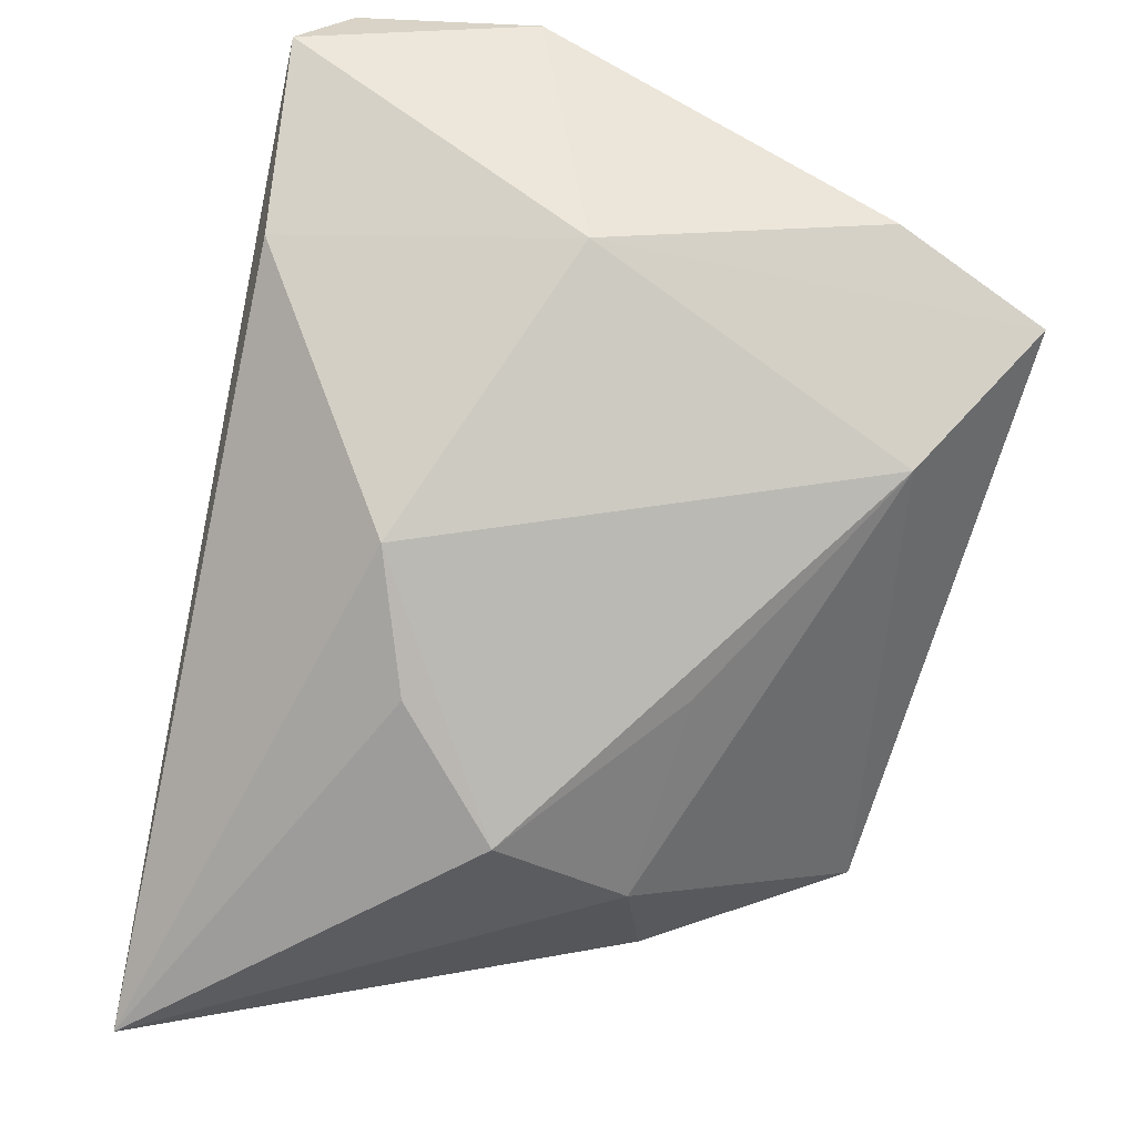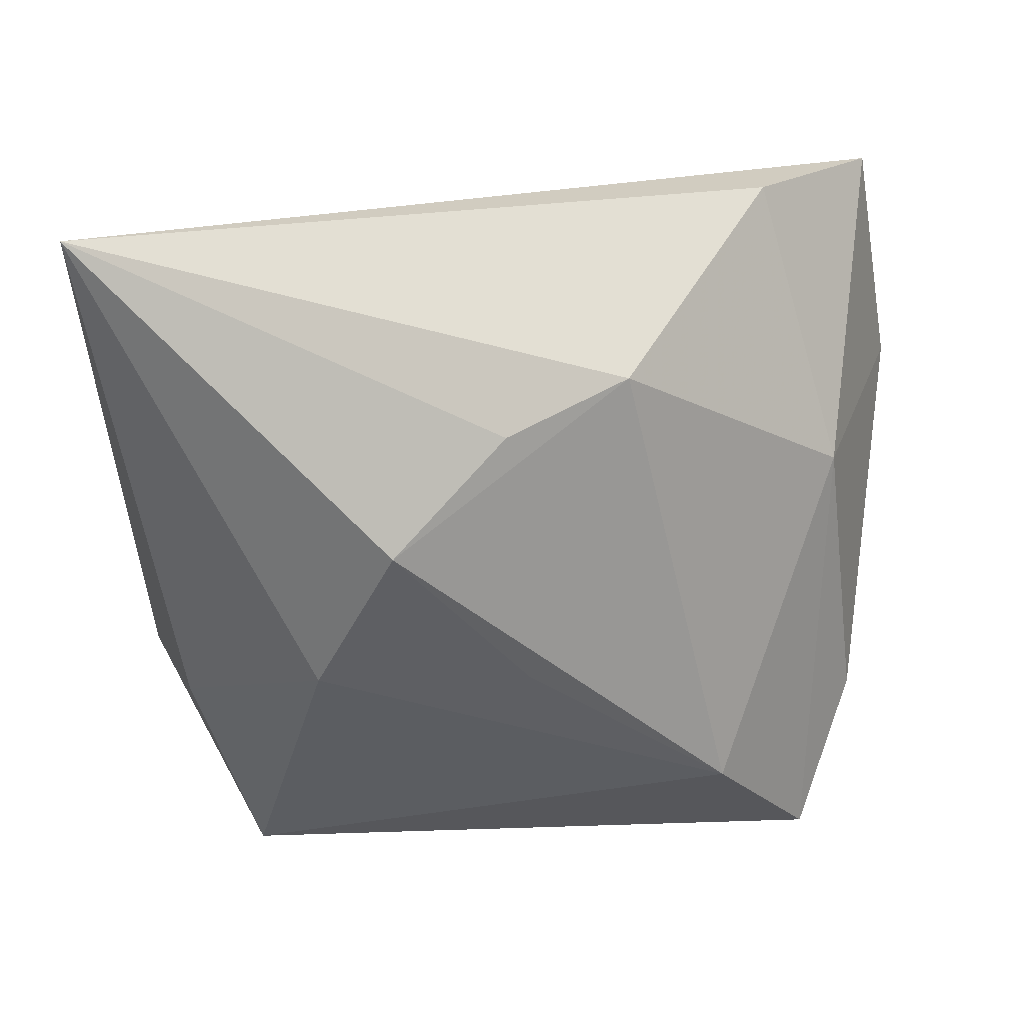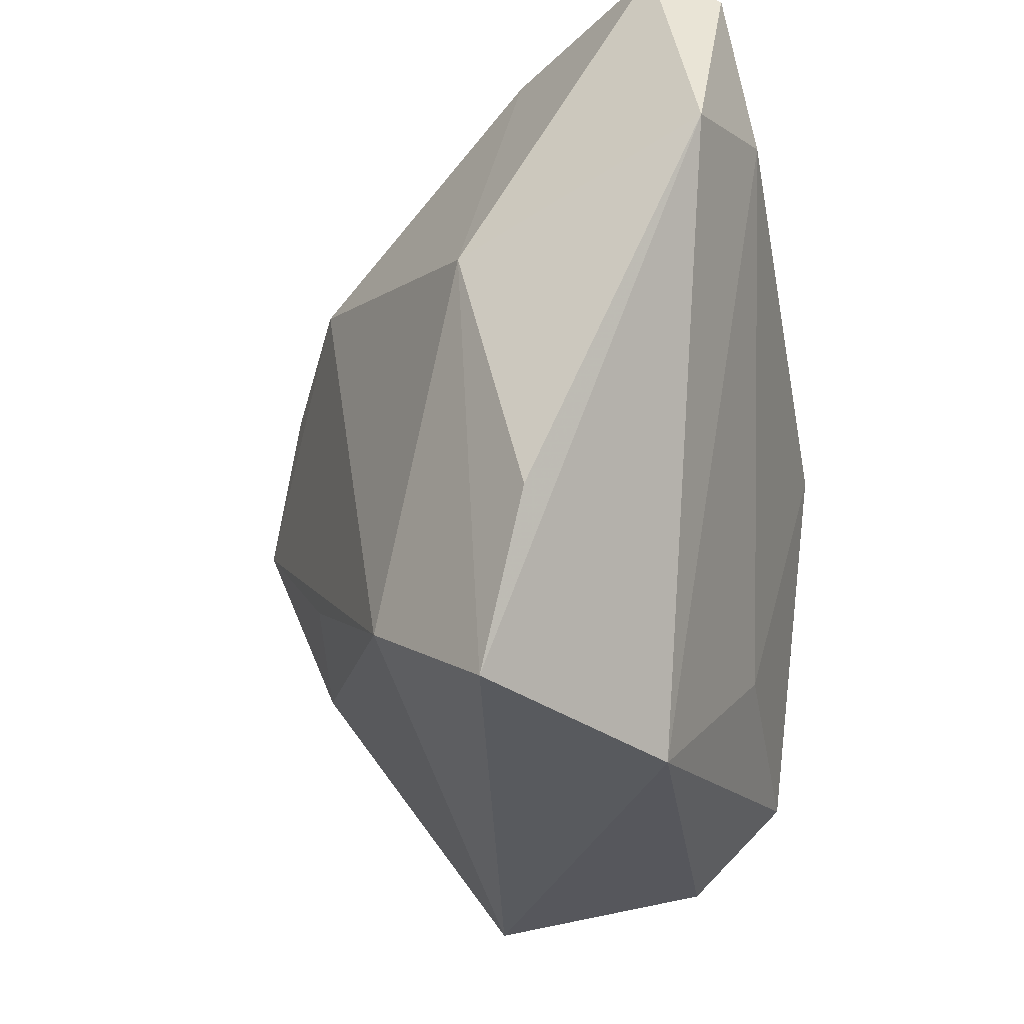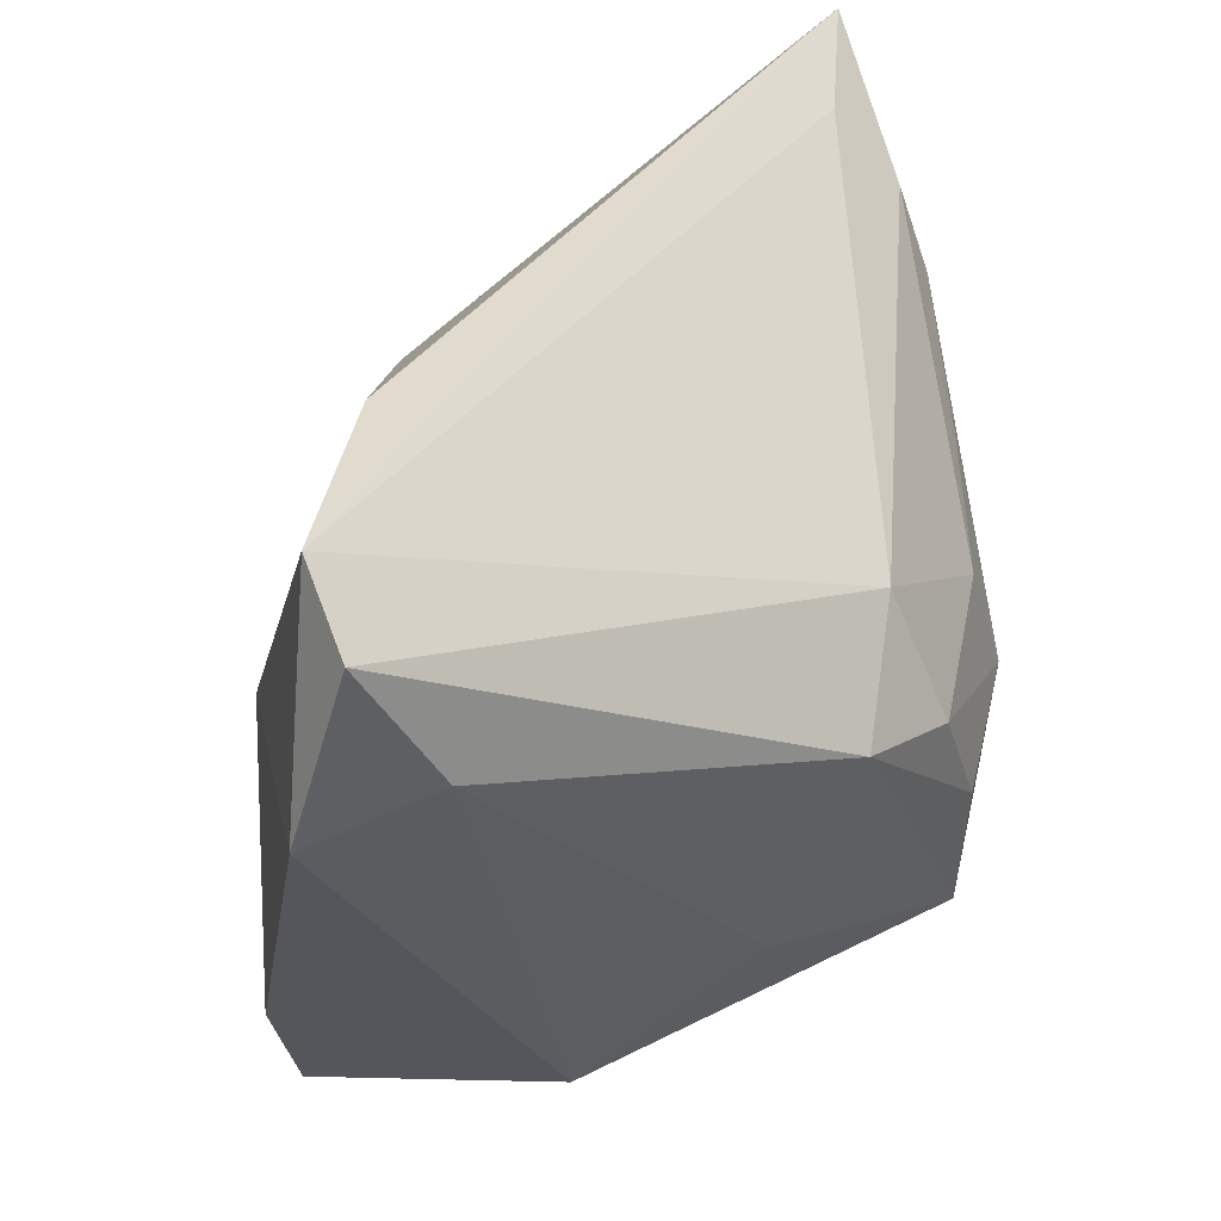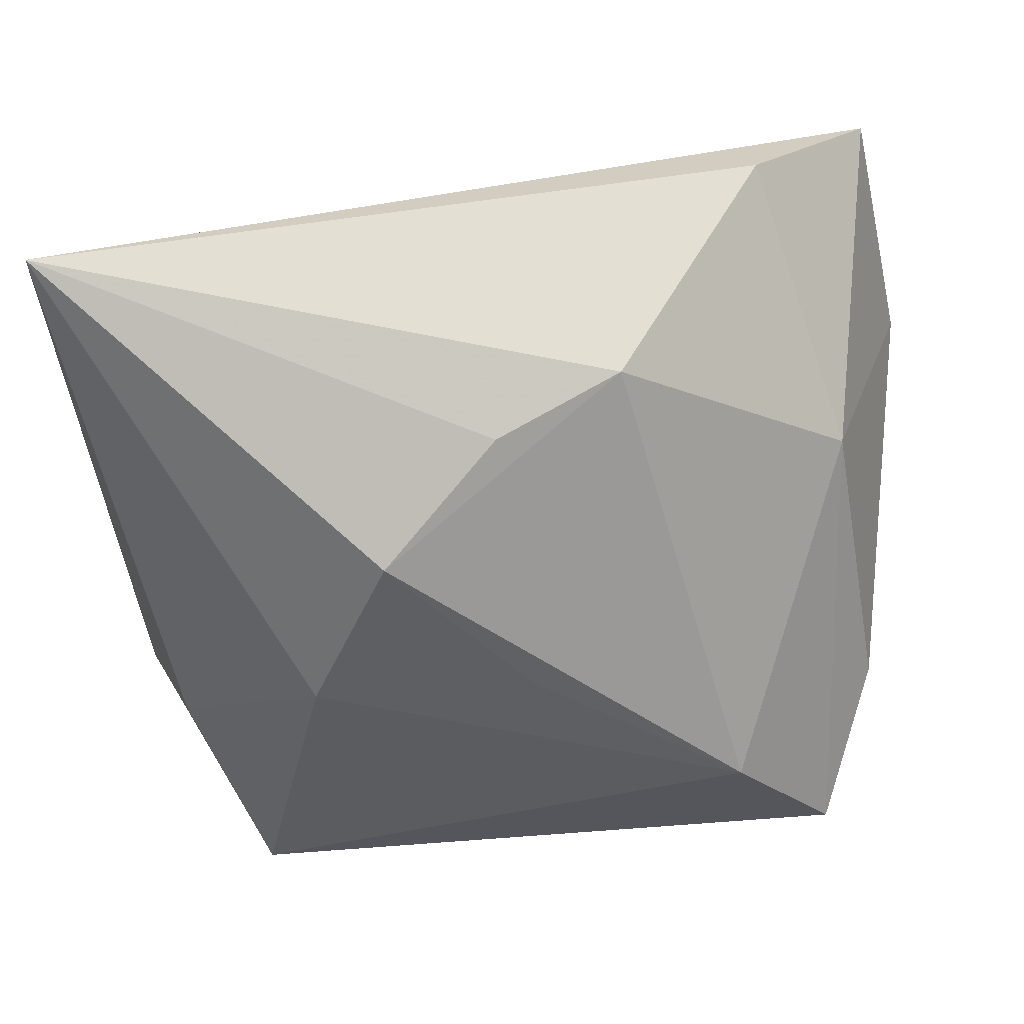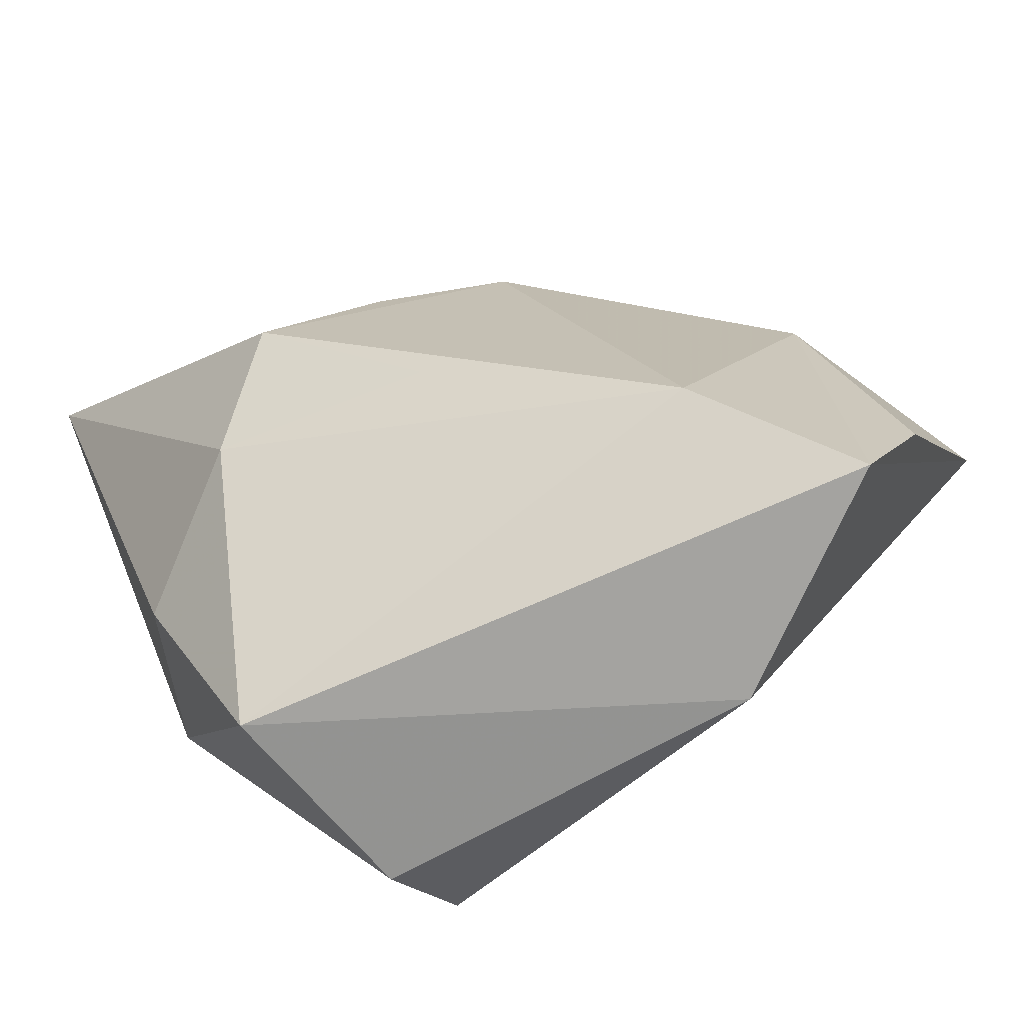
<metadata>
{"format":"obj","ext":"obj","renderer":"f3d","projection":"perspective","resolution":1024,"background":"white","views":[{"elev":-54.4,"azim":-105.0,"up":"+Z"},{"elev":-72.4,"azim":177.2,"up":"+Z"},{"elev":-30.7,"azim":-78.4,"up":"+Y"},{"elev":39.8,"azim":-30.7,"up":"+Y"},{"elev":18.3,"azim":-179.5,"up":"+Y"},{"elev":-73.0,"azim":-146.5,"up":"+Y"}]}
</metadata>
<code>
v 0.02353 -0.02871 0.02382
v 0.01478 0.01335 0.02066
v -0.03964 -0.04 0.002236
v 0.03501 -0.009947 0.01332
v 0.04102 -0.009682 -0.003196
v -0.02771 -0.0282 -0.01134
v 0.0273 -0.04 -0.009341
v 0.006063 0.004588 0.03088
v 0.03797 0.03397 -0.02444
v -0.04265 0.04136 0.02117
v -0.03919 0.008711 -0.0005103
v 0.02336 -0.01294 0.02509
v 0.03126 0.002347 0.01248
v -0.01271 0.02267 -0.02207
v 0.04075 -0.01632 -0.004913
v -0.04311 0.03533 0.02867
v 0.0003725 0.01727 -0.02913
v 0.01823 -0.0001964 0.02661
v -0.04827 0.01612 0.02645
v -0.02863 0.0399 0.004131
v 0.01171 0.005113 -0.03532
v 0.04313 0.026 -0.01952
v 0.02487 -0.03786 0.01389
v 0.0008058 -0.02337 0.02412
v -0.017 -0.04 0.01656
v 0.03861 0.00803 -0.001444
v 0.04615 0.03753 -0.03609
v -0.04481 -0.02285 0.007548
v 0.04459 0.01713 -0.01566
v 0.01962 -0.01131 -0.02927
v -0.003658 -0.01165 -0.02444
v 0.03506 -0.01712 -0.01897
v -0.03555 0.02107 0.03088
f 8 33 24
f 27 30 21
f 10 11 19
f 5 4 15
f 25 33 19
f 25 24 33
f 19 3 25
f 28 3 19
f 19 11 28
f 28 11 3
f 14 21 6
f 3 11 6
f 6 11 14
f 17 14 27
f 27 21 17
f 17 21 14
f 27 14 20
f 20 10 27
f 14 11 20
f 11 10 20
f 19 33 16
f 16 10 19
f 16 33 8
f 8 2 16
f 16 2 10
f 27 10 9
f 10 2 9
f 9 22 27
f 2 22 9
f 18 12 4
f 18 2 8
f 8 12 18
f 24 25 1
f 8 24 1
f 1 12 8
f 4 12 1
f 27 15 32
f 32 30 27
f 31 21 30
f 30 6 31
f 31 6 21
f 4 5 29
f 27 22 29
f 29 15 27
f 29 5 15
f 13 18 4
f 13 29 22
f 13 22 2
f 2 18 13
f 7 25 3
f 3 6 7
f 7 32 15
f 7 6 30
f 30 32 7
f 4 29 26
f 26 13 4
f 29 13 26
f 23 1 25
f 25 7 23
f 23 7 15
f 15 4 23
f 4 1 23

</code>
